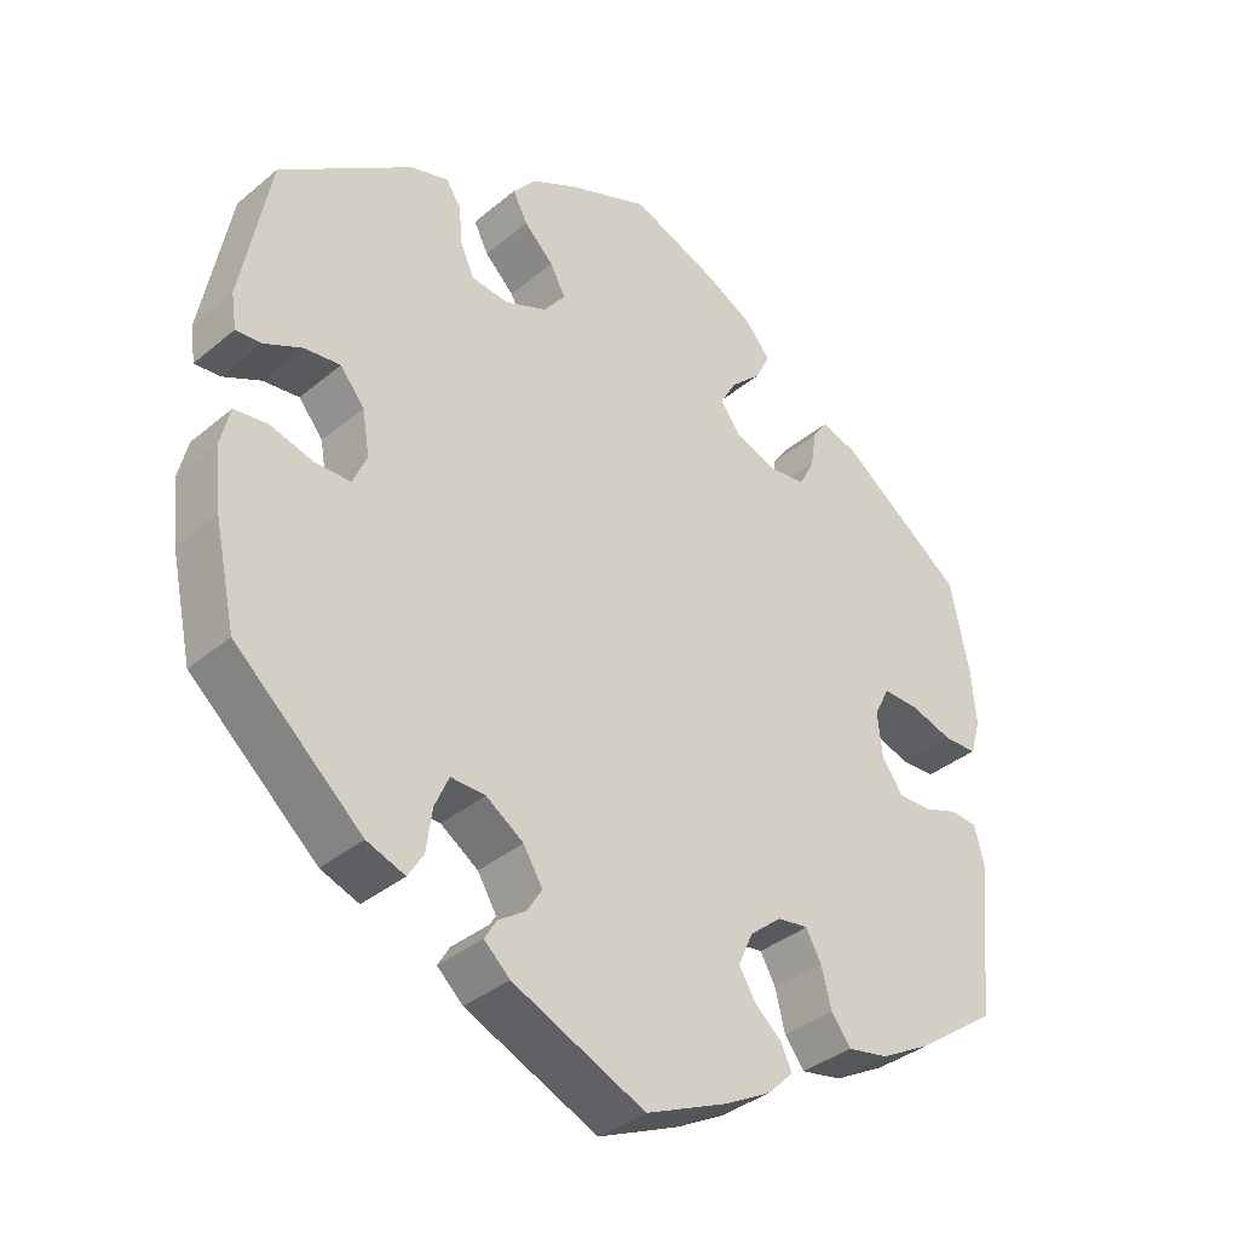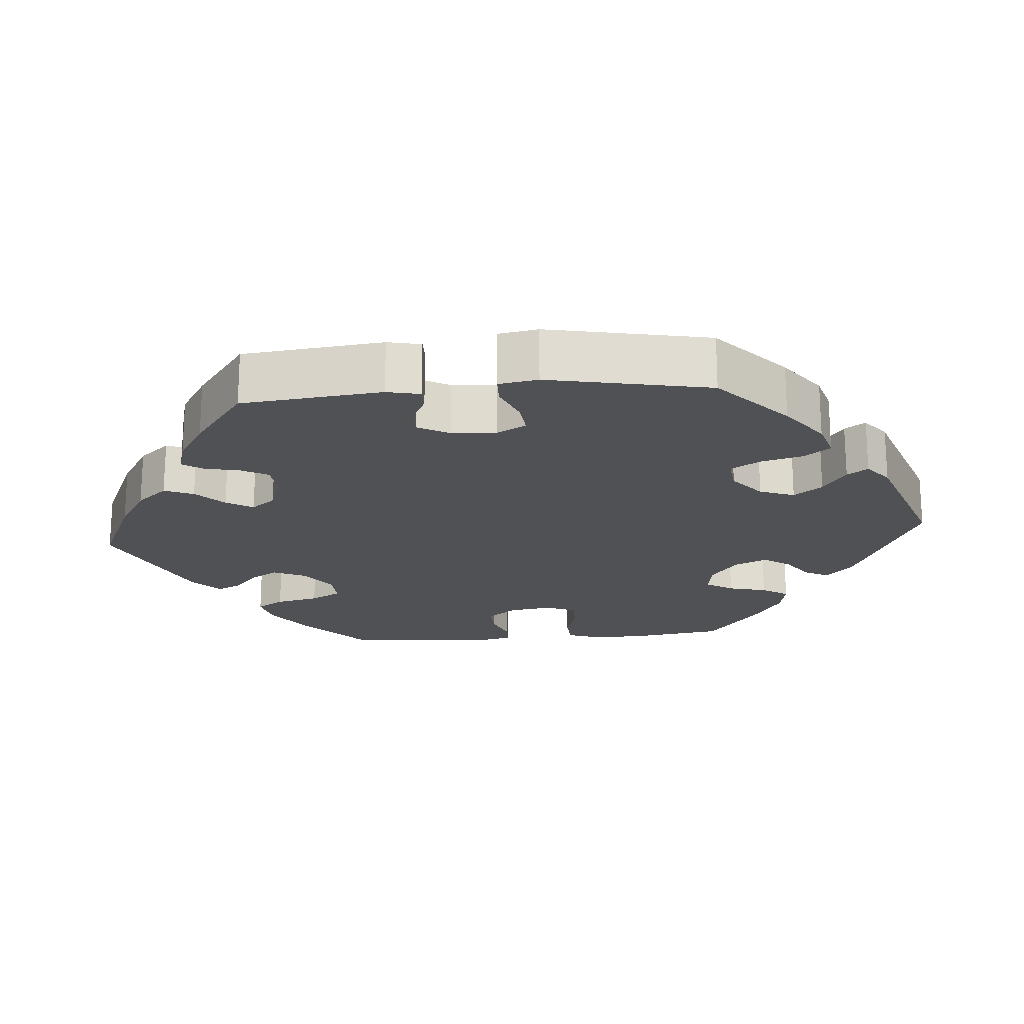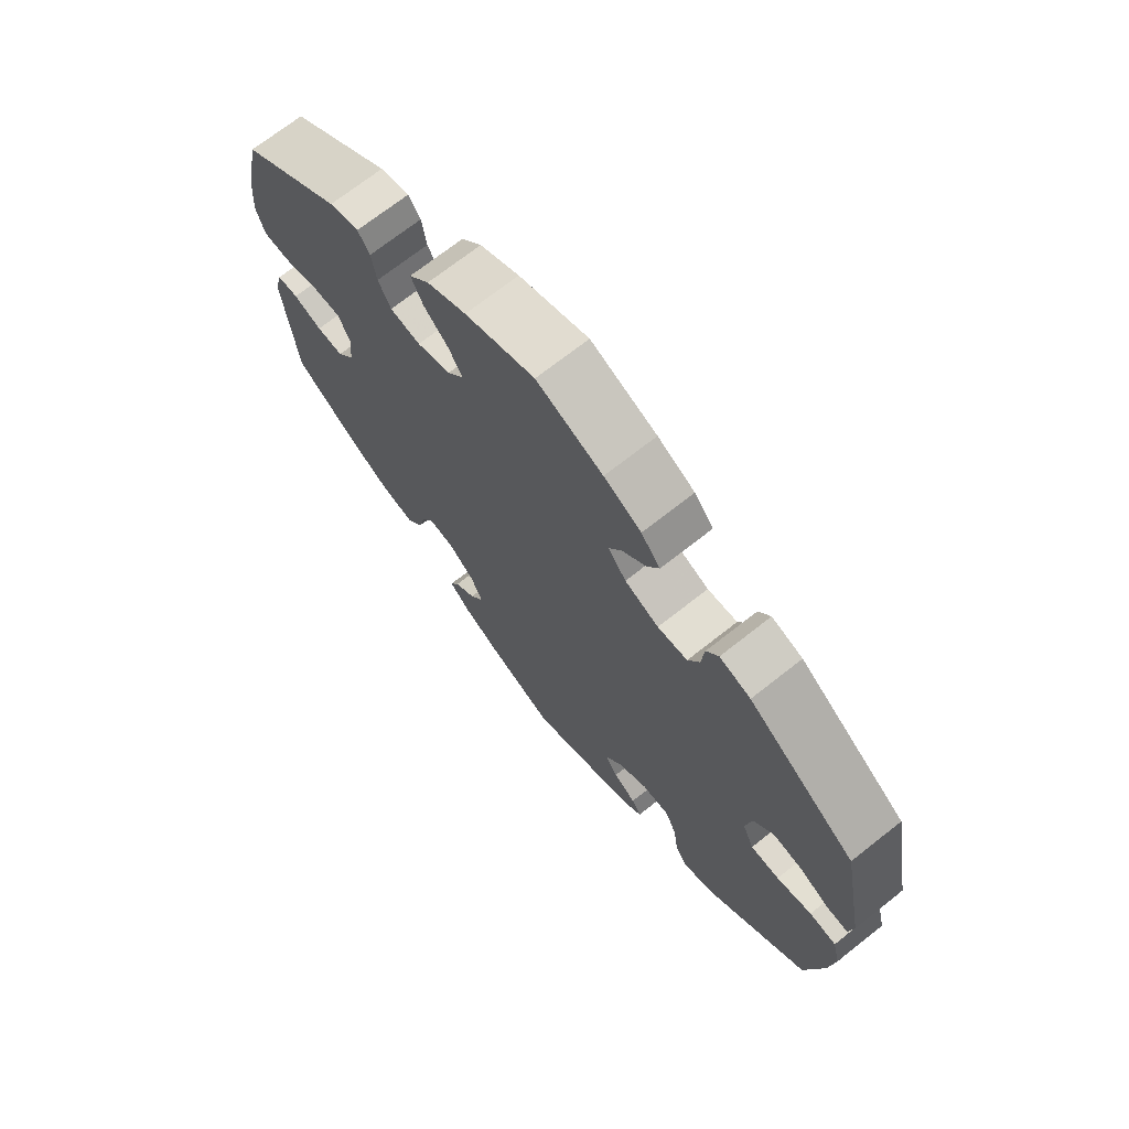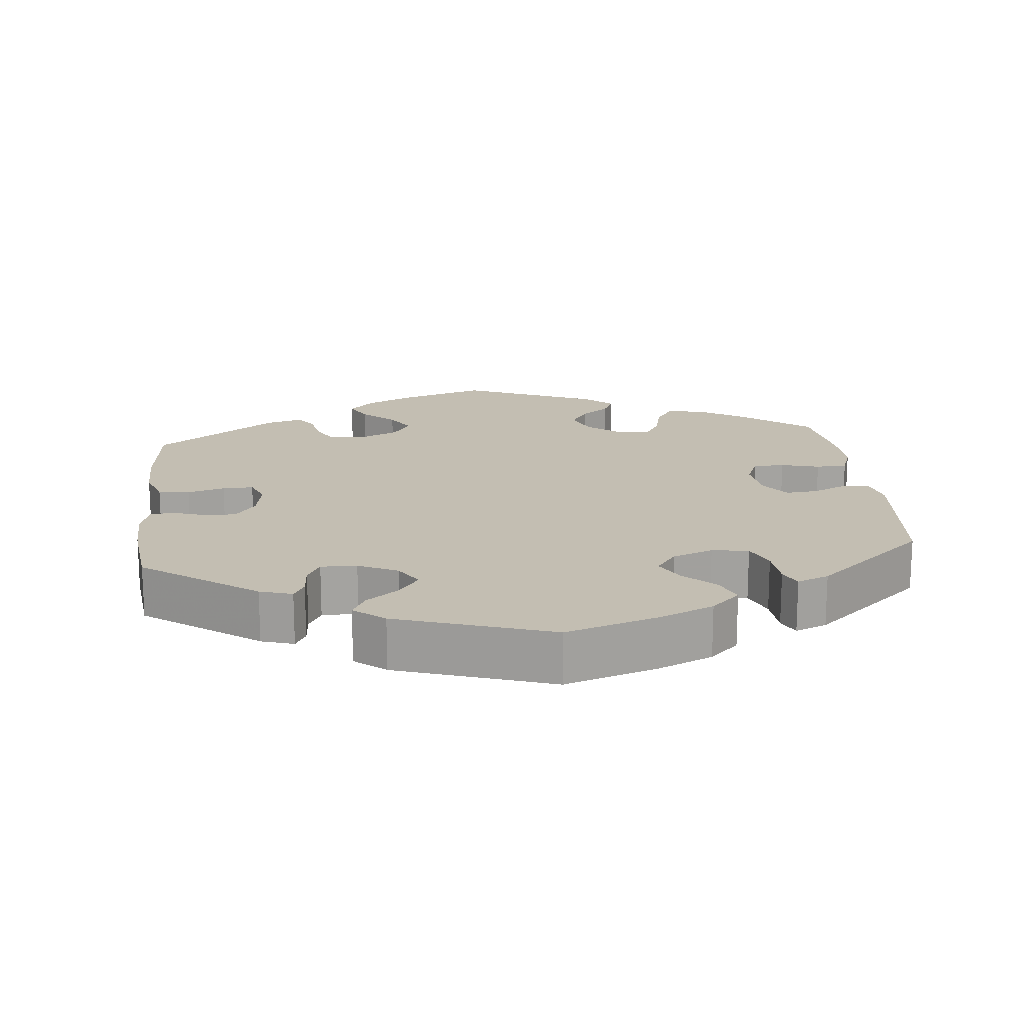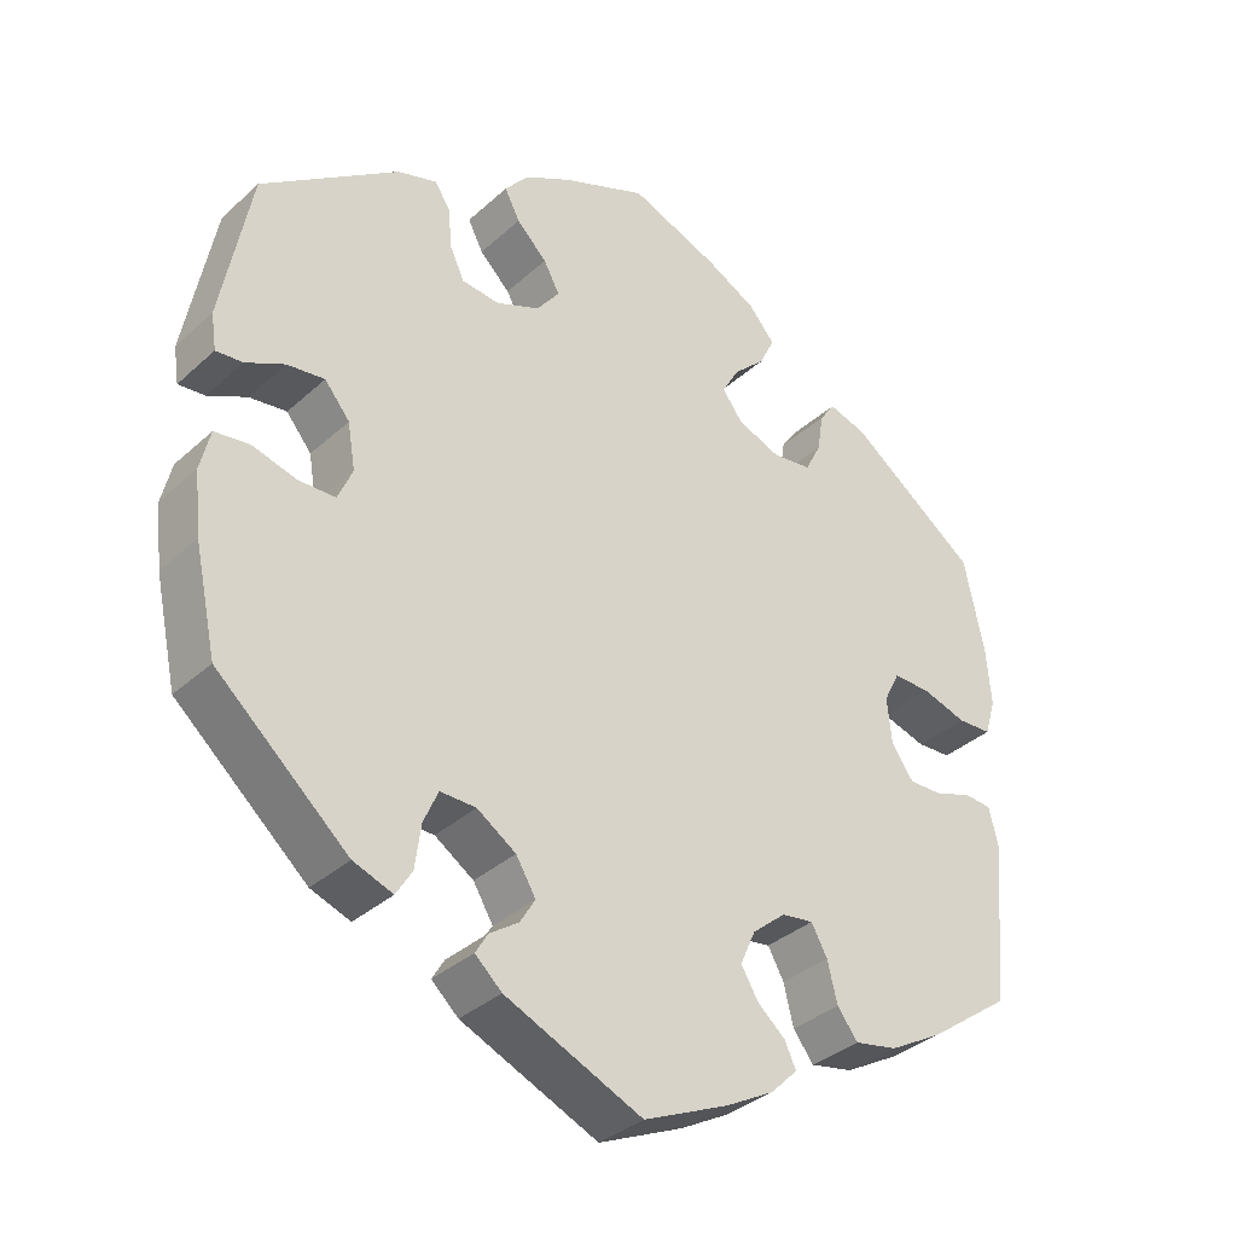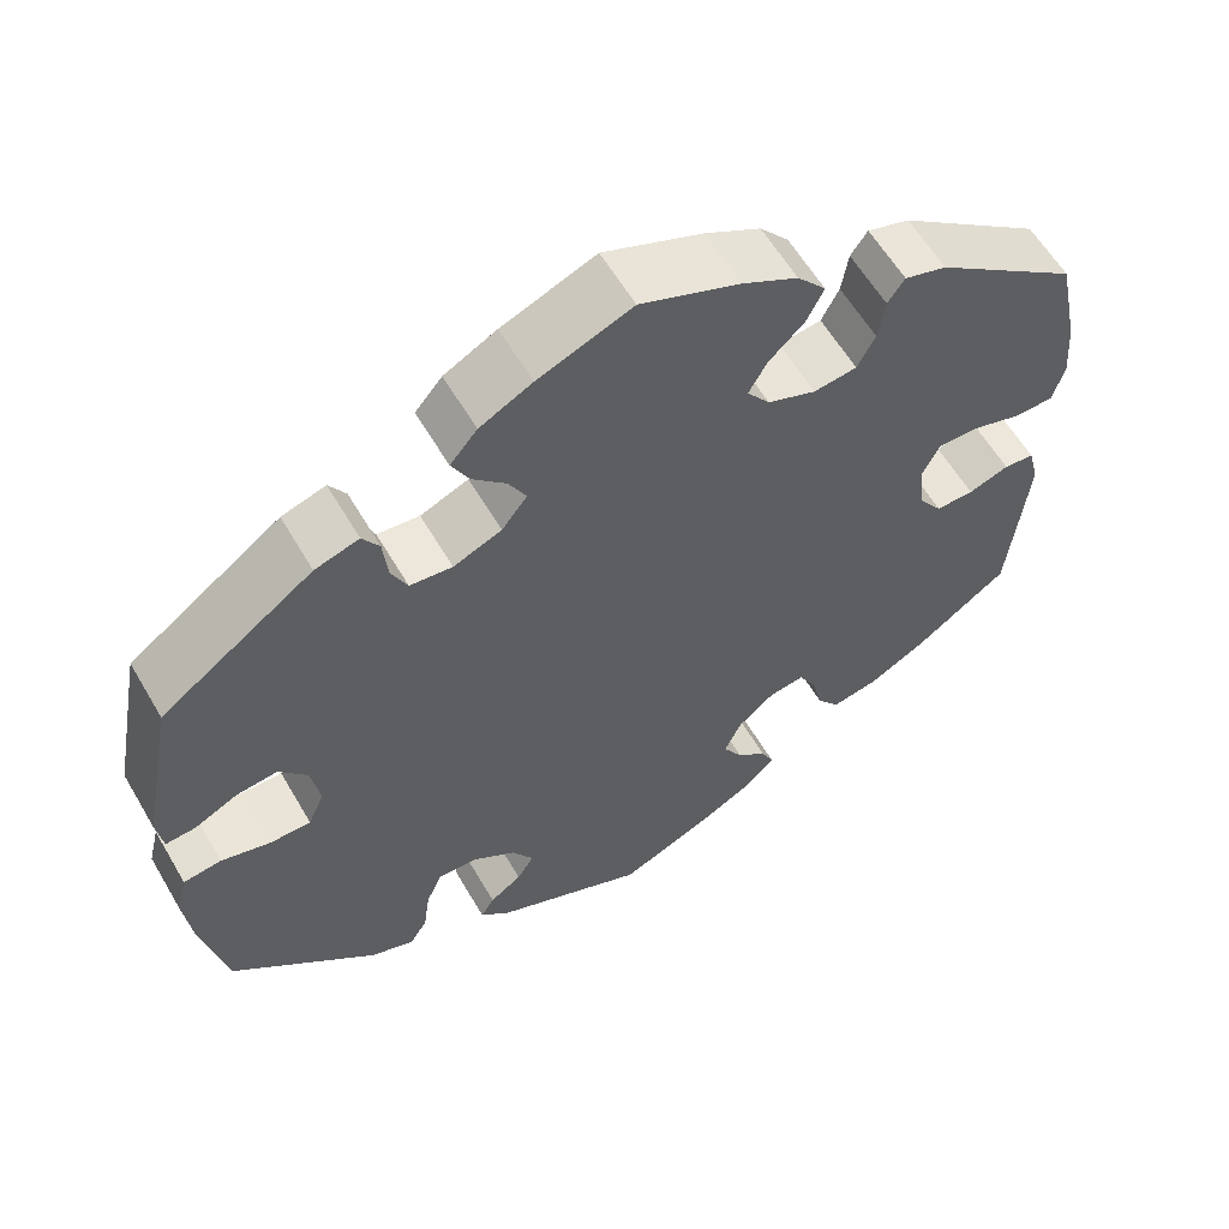
<metadata>
{"format":"obj","ext":"obj","renderer":"f3d","projection":"perspective","resolution":1024,"background":"white","views":[{"elev":-36.6,"azim":-43.0,"up":"+Z"},{"elev":-20.0,"azim":-145.3,"up":"+Y"},{"elev":70.8,"azim":-128.3,"up":"+Z"},{"elev":17.4,"azim":-126.1,"up":"+Y"},{"elev":-34.9,"azim":-40.0,"up":"+Z"},{"elev":59.6,"azim":-30.2,"up":"+Z"}]}
</metadata>
<code>
v -0.173 0.07 0.542
v 0.136 0.07 -0.4
v 0.402 0.07 0.08
v -0.167 0.07 -0.38
v 0.387 0.07 -0.022
v 0.16 0.07 0.343
v 0.268 0.07 0.328
v -0.365 0.07 -0.461
v 0.21 0.07 -0.501
v -0.517 0.07 -0.035
v -0.434 0.07 0.094
v -0.562 0.07 -0.041
v -0.185 0.07 0.465
v 0.537 0.07 -0.31
v 0.317 0.07 0.449
v 0.537 0.07 0.31
v -0.261 0.07 0.329
v -0.576 0.07 0.107
v 0.217 0.07 0.321
v -0.401 0.07 0.054
v -0.18 0.07 -0.541
v -0.28 0.07 0.37
v 0.563 0.07 0.186
v 0.159 0.07 -0.438
v 0.303 0.07 -0.438
v -0 0.07 -0.62
v 0.133 0.07 0.379
v -0 0.07 0.62
v -0.265 0.07 -0.345
v -0.537 0.07 0.31
v -0.154 0.07 0.348
v 0.429 0.07 -0.388
v -0.211 0.07 0.324
v 0.289 0.07 0.369
v -0.285 0.07 0.423
v -0.458 0.07 -0.051
v 0.569 0.07 0.111
v 0.183 0.07 0.539
v 0.558 0.07 -0.1
v 0.297 0.07 0.42
v 0.51 0.07 0.061
v -0.537 0.07 -0.31
v -0.215 0.07 -0.509
v 0.197 0.07 0.458
v -0.111 0.07 0.575
v 0.156 0.07 -0.355
v 0.117 0.07 0.574
v 0.509 0.07 -0.045
v -0.566 0.07 -0.176
v 0.461 0.07 -0.062
v 0.416 0.07 -0.063
v 0.242 0.07 -0.312
v -0.569 0.07 0.06
v -0.199 0.07 -0.482
v 0.175 0.07 -0.536
v 0.195 0.07 -0.469
v -0.483 0.07 0.088
v 0.2 0.07 -0.318
v -0.575 0.07 -0.095
v -0.145 0.07 0.426
v 0.263 0.07 -0.35
v 0.155 0.07 0.418
v 0.359 0.07 -0.427
v -0.357 0.07 0.438
v -0.391 0.07 -0.006
v 0.451 0.07 0.079
v 0.381 0.07 0.038
v -0.284 0.07 -0.388
v 0.111 0.07 -0.571
v -0.124 0.07 0.387
v -0.313 0.07 -0.48
v -0.161 0.07 -0.456
v 0.545 0.07 -0.048
v -0.292 0.07 -0.446
v -0.305 0.07 0.454
v -0.205 0.07 0.504
v 0.217 0.07 0.499
v 0.555 0.07 0.063
v -0.534 0.07 0.063
v -0.41 0.07 -0.05
v -0.141 0.07 -0.423
v 0.276 0.07 -0.403
v 0.367 0.07 0.434
v -0.218 0.07 -0.346
v -0.173 -0 0.542
v 0.136 -0 -0.4
v 0.402 -0 0.08
v -0.167 -0 -0.38
v 0.387 -0 -0.022
v 0.16 -0 0.343
v 0.268 -0 0.328
v -0.365 -0 -0.461
v 0.21 -0 -0.501
v -0.517 -0 -0.035
v -0.434 -0 0.094
v -0.562 -0 -0.041
v -0.185 -0 0.465
v 0.537 -0 -0.31
v 0.317 -0 0.449
v 0.537 -0 0.31
v -0.261 -0 0.329
v -0.576 -0 0.107
v 0.217 -0 0.321
v -0.401 -0 0.054
v -0.18 -0 -0.541
v -0.28 -0 0.37
v 0.563 -0 0.186
v 0.159 -0 -0.438
v 0.303 -0 -0.438
v -0 -0 -0.62
v 0.133 -0 0.379
v -0 -0 0.62
v -0.265 -0 -0.345
v -0.537 -0 0.31
v -0.154 -0 0.348
v 0.429 -0 -0.388
v -0.211 -0 0.324
v 0.289 -0 0.369
v -0.285 -0 0.423
v -0.458 -0 -0.051
v 0.569 -0 0.111
v 0.183 -0 0.539
v 0.558 -0 -0.1
v 0.297 -0 0.42
v 0.51 -0 0.061
v -0.537 -0 -0.31
v -0.215 -0 -0.509
v 0.197 -0 0.458
v -0.111 -0 0.575
v 0.156 -0 -0.355
v 0.117 -0 0.574
v 0.509 -0 -0.045
v -0.566 -0 -0.176
v 0.461 -0 -0.062
v 0.416 -0 -0.063
v 0.242 -0 -0.312
v -0.569 -0 0.06
v -0.199 -0 -0.482
v 0.175 -0 -0.536
v 0.195 -0 -0.469
v -0.483 -0 0.088
v 0.2 -0 -0.318
v -0.575 -0 -0.095
v -0.145 -0 0.426
v 0.263 -0 -0.35
v 0.155 -0 0.418
v 0.359 -0 -0.427
v -0.357 -0 0.438
v -0.391 -0 -0.006
v 0.451 -0 0.079
v 0.381 -0 0.038
v -0.284 -0 -0.388
v 0.111 -0 -0.571
v -0.124 -0 0.387
v -0.313 -0 -0.48
v -0.161 -0 -0.456
v 0.545 -0 -0.048
v -0.292 -0 -0.446
v -0.305 -0 0.454
v -0.205 -0 0.504
v 0.217 -0 0.499
v 0.555 -0 0.063
v -0.534 -0 0.063
v -0.41 -0 -0.05
v -0.141 -0 -0.423
v 0.276 -0 -0.403
v 0.367 -0 0.434
v -0.218 -0 -0.346
f 60 13 76 1
f 70 60 1 45
f 64 75 35 22
f 64 22 17
f 30 64 17
f 18 30 17 33
f 57 79 53 18
f 11 57 18 33
f 59 12 10 36
f 59 36 80
f 49 59 80
f 42 49 80
f 8 42 80
f 68 74 71 8
f 29 68 8 80
f 84 29 80 65
f 21 43 54 72
f 21 72 81
f 26 21 81
f 69 26 81 4
f 24 56 9 55
f 2 24 55 69
f 63 25 82 61
f 63 61 52
f 32 63 52
f 14 32 52
f 39 14 52
f 50 48 73 39
f 51 50 39 52
f 5 51 52 58
f 37 78 41 66
f 37 66 3
f 23 37 3
f 16 23 3
f 83 16 3
f 34 40 15 83
f 7 34 83 3
f 19 7 3 67
f 38 77 44 62
f 38 62 27
f 47 38 27
f 70 45 28 47
f 20 11 33 31
f 84 65 20 31
f 4 84 31 70
f 2 69 4 70
f 46 2 70 47
f 6 19 67 5
f 27 6 5 58
f 46 47 27
f 27 58 46
f 85 160 97 144
f 129 85 144 154
f 106 119 159 148
f 101 106 148
f 101 148 114
f 117 101 114 102
f 102 137 163 141
f 117 102 141 95
f 120 94 96 143
f 164 120 143
f 164 143 133
f 164 133 126
f 164 126 92
f 92 155 158 152
f 164 92 152 113
f 149 164 113 168
f 156 138 127 105
f 165 156 105
f 165 105 110
f 88 165 110 153
f 139 93 140 108
f 153 139 108 86
f 145 166 109 147
f 136 145 147
f 136 147 116
f 136 116 98
f 136 98 123
f 123 157 132 134
f 136 123 134 135
f 142 136 135 89
f 150 125 162 121
f 87 150 121
f 87 121 107
f 87 107 100
f 87 100 167
f 167 99 124 118
f 87 167 118 91
f 151 87 91 103
f 146 128 161 122
f 111 146 122
f 111 122 131
f 131 112 129 154
f 115 117 95 104
f 115 104 149 168
f 154 115 168 88
f 154 88 153 86
f 131 154 86 130
f 89 151 103 90
f 142 89 90 111
f 111 131 130
f 130 142 111
f 47 131 122 38
f 38 122 161 77
f 77 161 128 44
f 44 128 146 62
f 62 146 111 27
f 27 111 90 6
f 6 90 103 19
f 19 103 91 7
f 7 91 118 34
f 34 118 124 40
f 40 124 99 15
f 15 99 167 83
f 83 167 100 16
f 16 100 107 23
f 23 107 121 37
f 37 121 162 78
f 78 162 125 41
f 41 125 150 66
f 66 150 87 3
f 3 87 151 67
f 67 151 89 5
f 5 89 135 51
f 51 135 134 50
f 50 134 132 48
f 48 132 157 73
f 73 157 123 39
f 39 123 98 14
f 14 98 116 32
f 32 116 147 63
f 63 147 109 25
f 25 109 166 82
f 82 166 145 61
f 61 145 136 52
f 52 136 142 58
f 58 142 130 46
f 46 130 86 2
f 2 86 108 24
f 24 108 140 56
f 56 140 93 9
f 9 93 139 55
f 55 139 153 69
f 69 153 110 26
f 26 110 105 21
f 21 105 127 43
f 43 127 138 54
f 54 138 156 72
f 72 156 165 81
f 81 165 88 4
f 4 88 168 84
f 84 168 113 29
f 29 113 152 68
f 68 152 158 74
f 74 158 155 71
f 71 155 92 8
f 8 92 126 42
f 42 126 133 49
f 49 133 143 59
f 59 143 96 12
f 12 96 94 10
f 10 94 120 36
f 36 120 164 80
f 80 164 149 65
f 65 149 104 20
f 20 104 95 11
f 11 95 141 57
f 57 141 163 79
f 79 163 137 53
f 53 137 102 18
f 18 102 114 30
f 30 114 148 64
f 64 148 159 75
f 75 159 119 35
f 35 119 106 22
f 22 106 101 17
f 17 101 117 33
f 33 117 115 31
f 31 115 154 70
f 70 154 144 60
f 60 144 97 13
f 13 97 160 76
f 76 160 85 1
f 1 85 129 45
f 45 129 112 28
f 28 112 131 47

</code>
